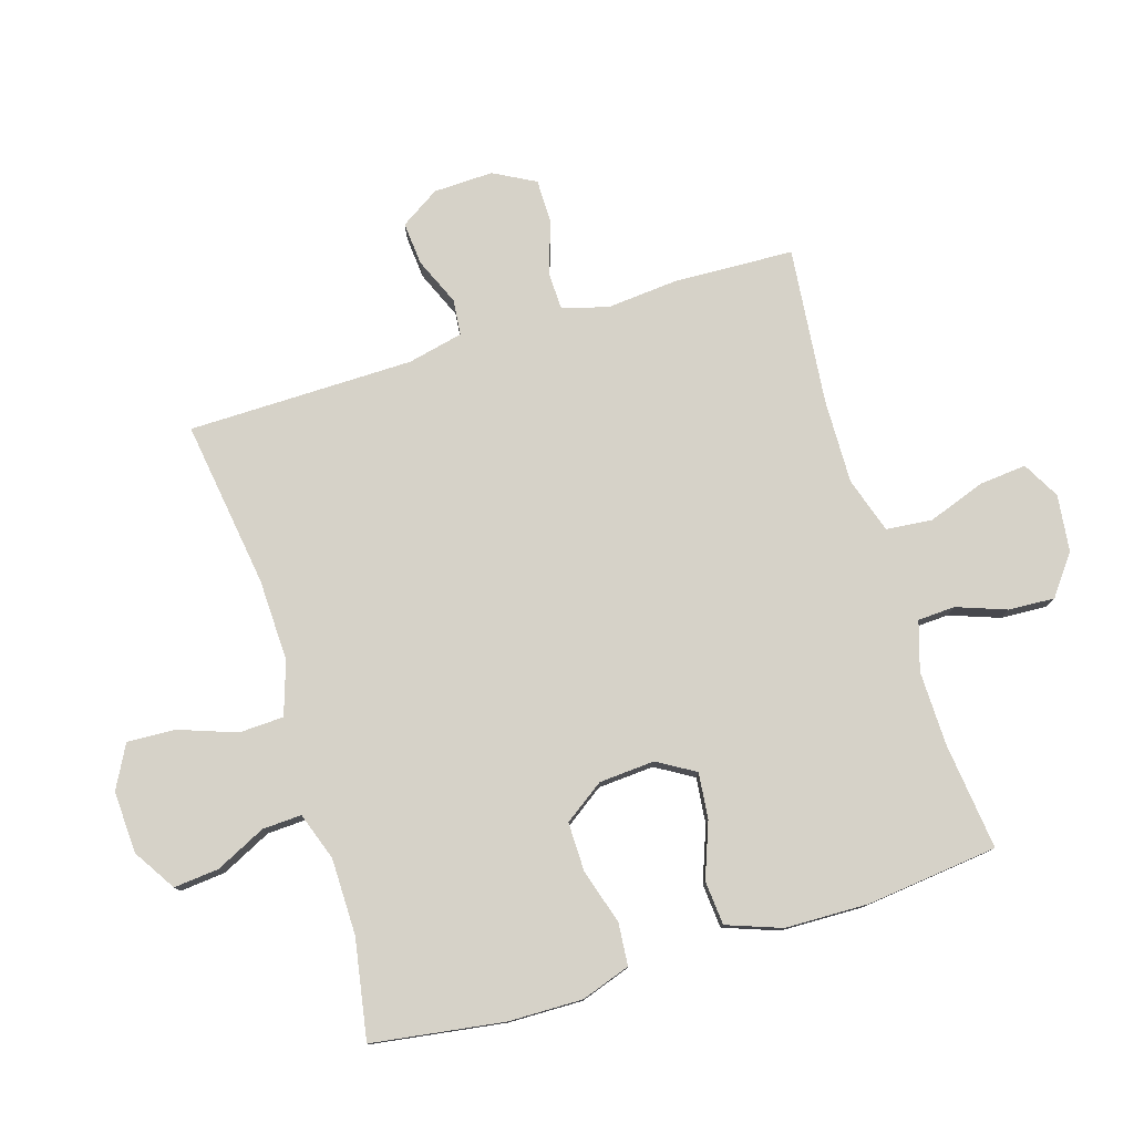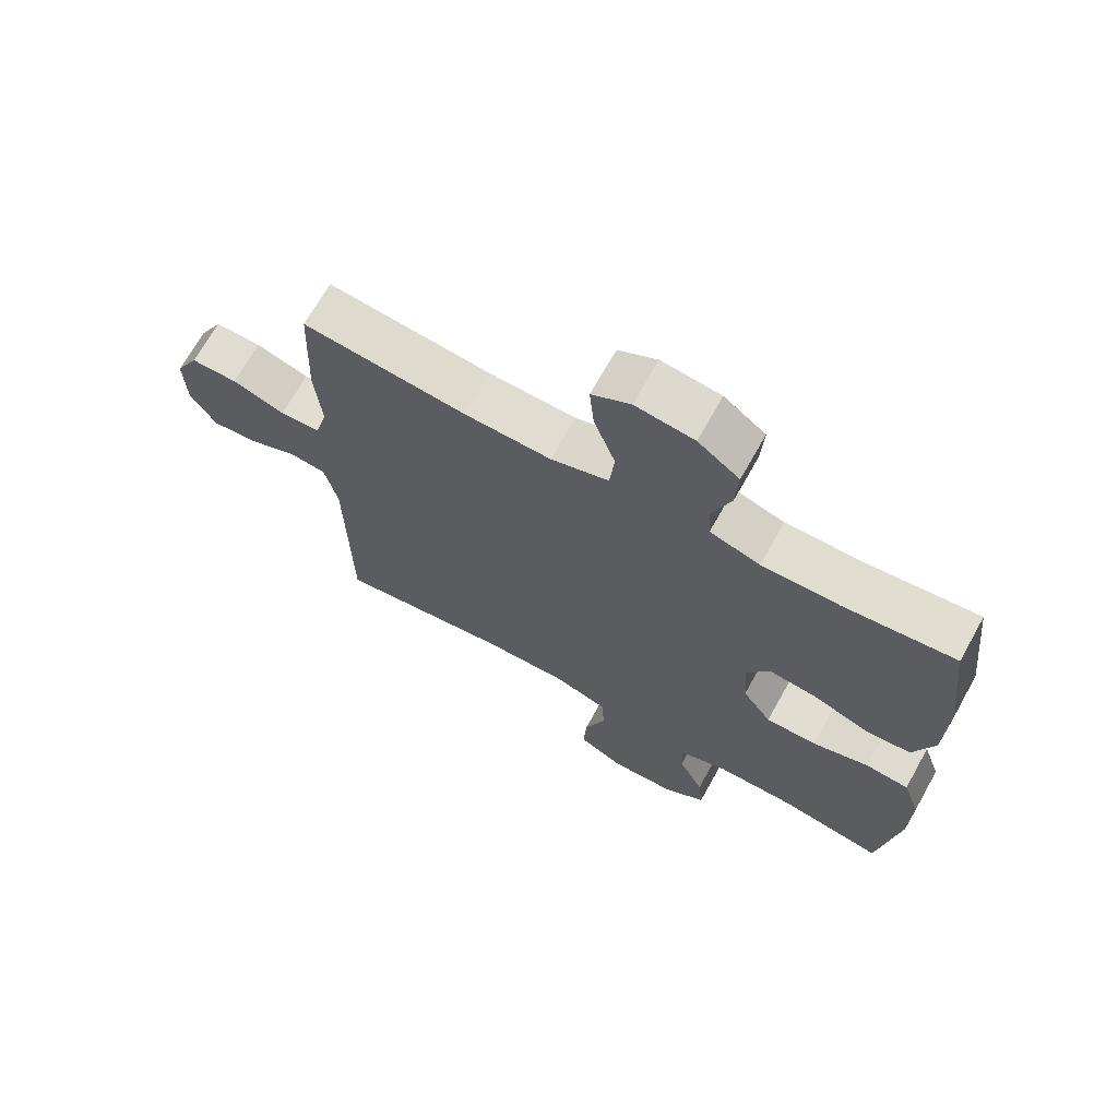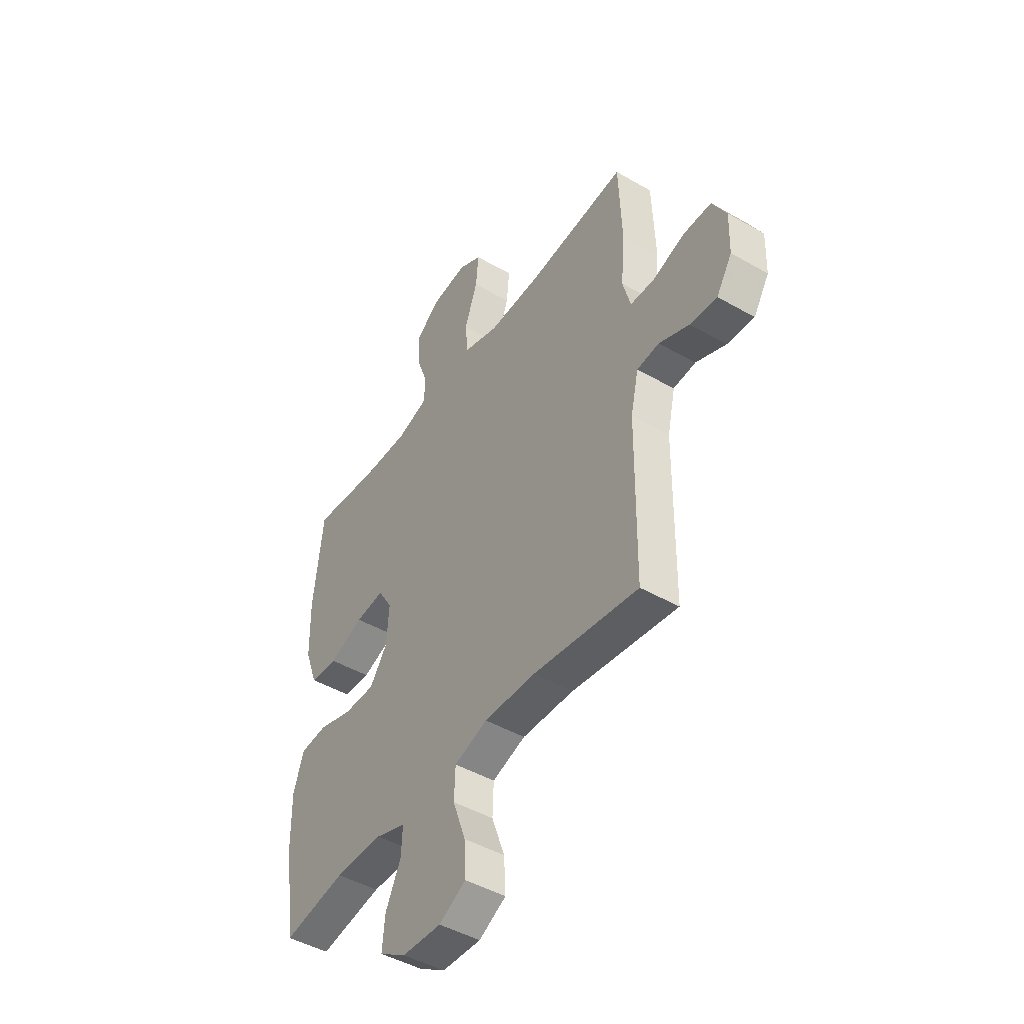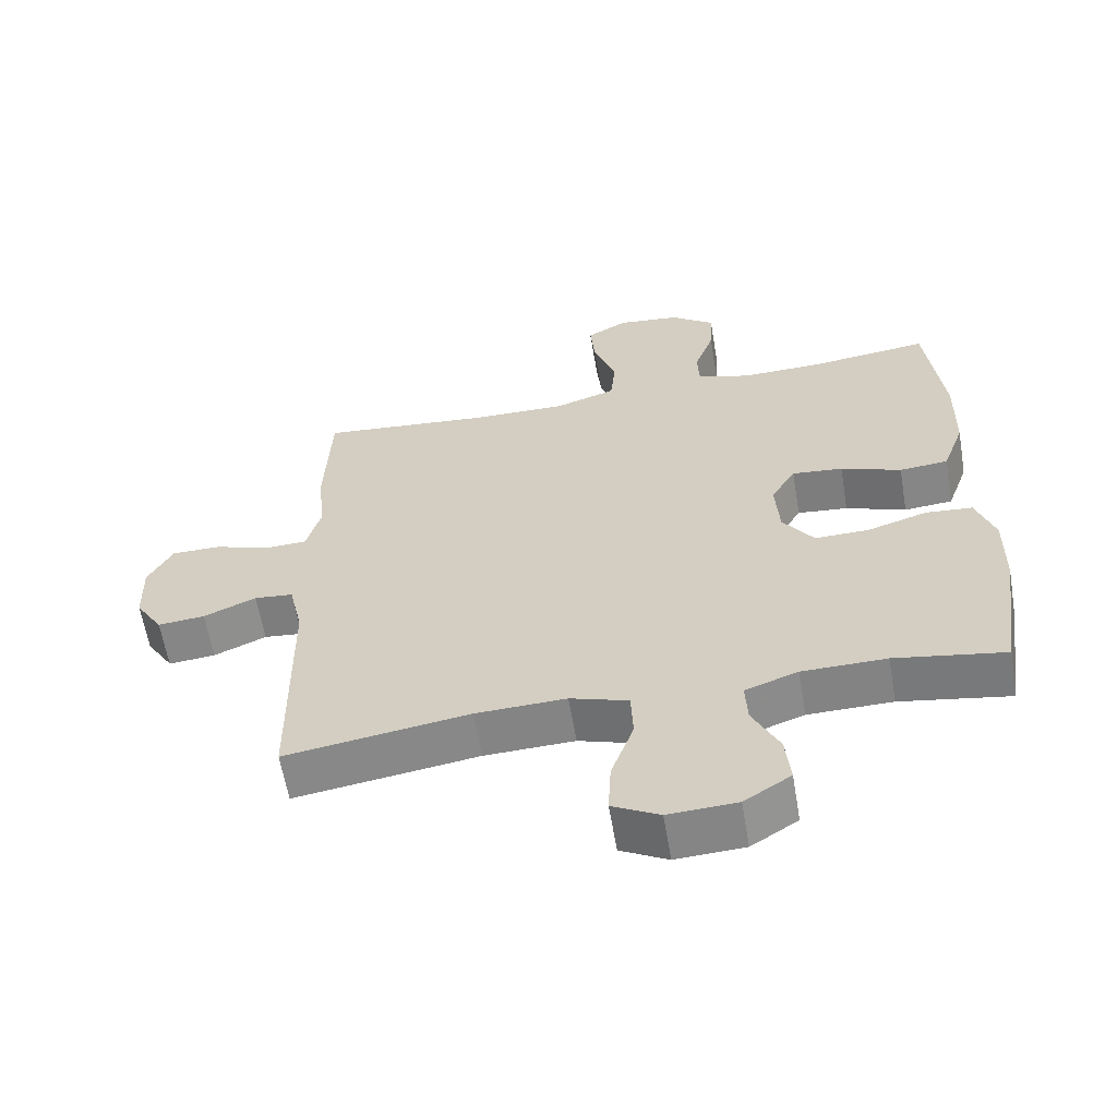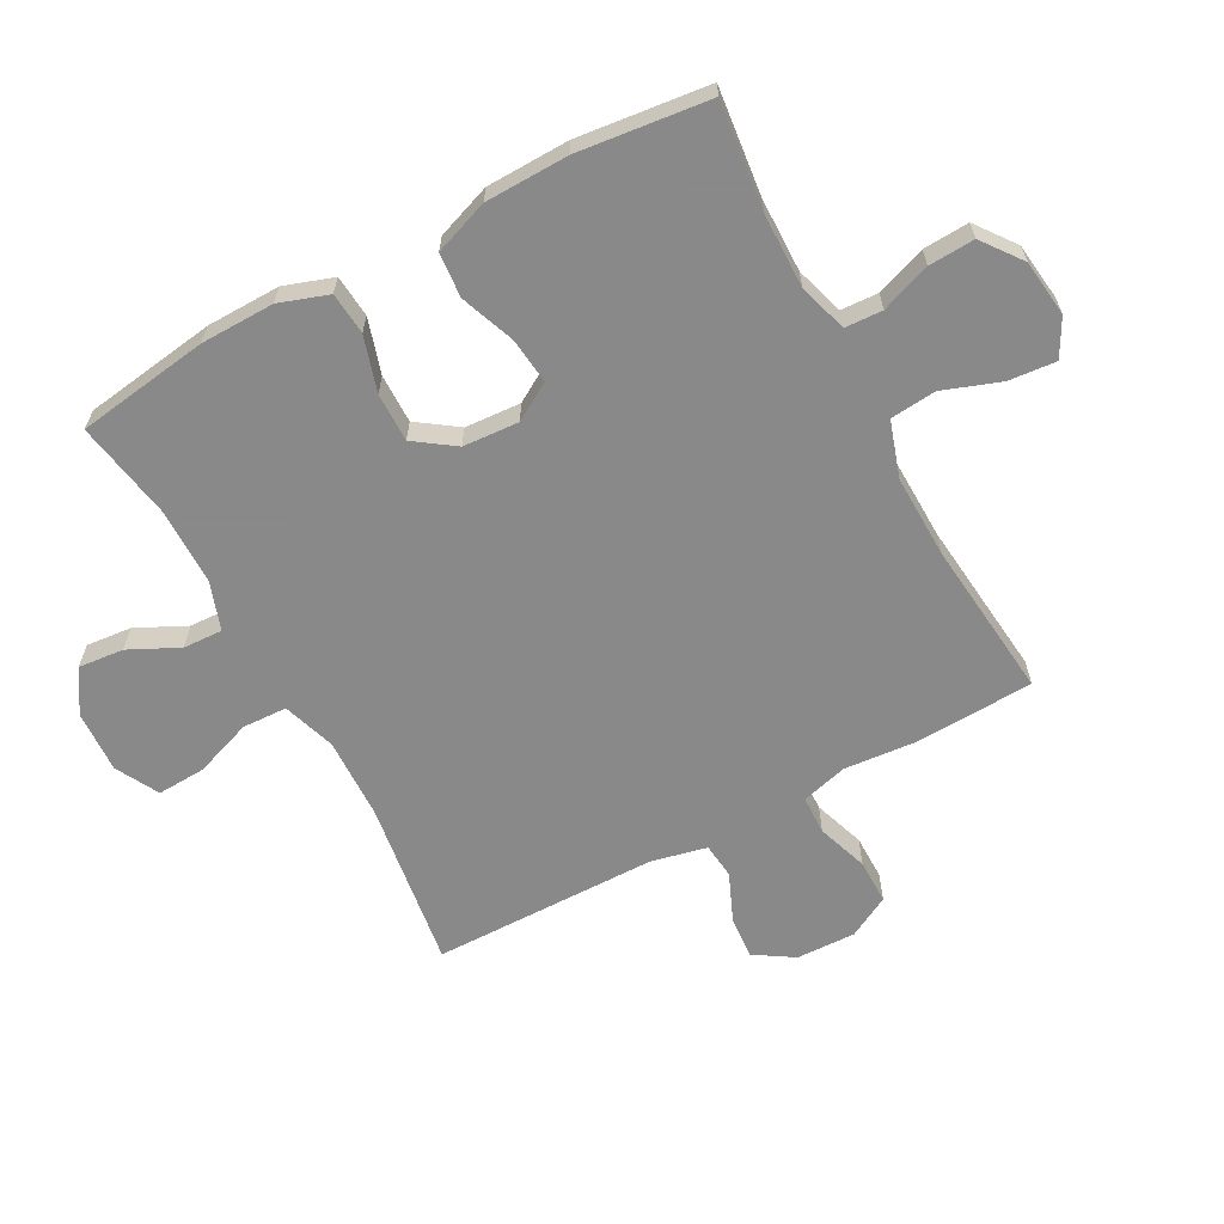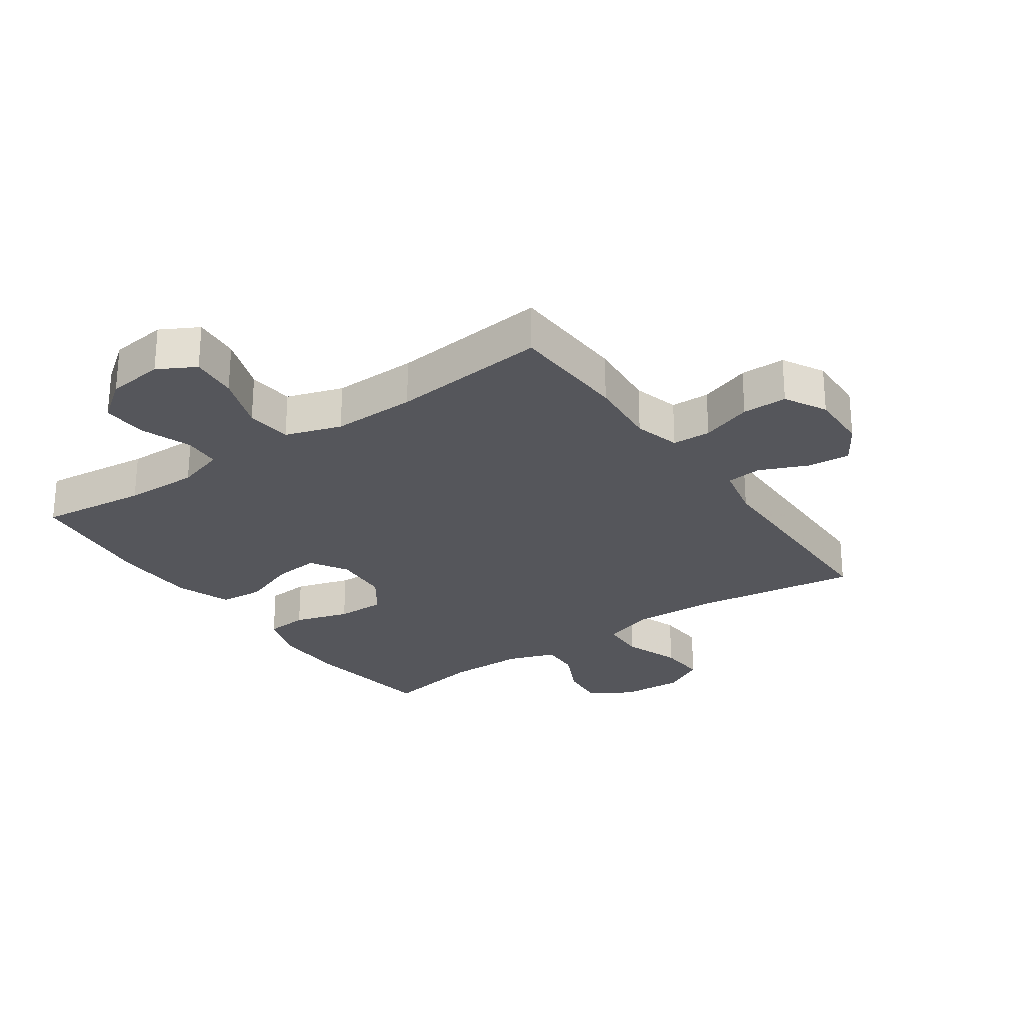
<metadata>
{"format":"obj","ext":"obj","renderer":"f3d","projection":"perspective","resolution":1024,"background":"white","views":[{"elev":78.3,"azim":-107.1,"up":"+Y"},{"elev":69.0,"azim":-150.8,"up":"+Z"},{"elev":-46.1,"azim":56.6,"up":"+Z"},{"elev":-61.0,"azim":-170.4,"up":"+Z"},{"elev":-63.3,"azim":-61.6,"up":"+Y"},{"elev":-26.3,"azim":35.0,"up":"+Y"}]}
</metadata>
<code>
v 0.5 0.07 -0.5
v 0.231 0.07 -0.461
v 0.099 0.07 -0.457
v 0.014 0.07 -0.485
v 0.011 0.07 -0.557
v 0.044 0.07 -0.649
v 0.048 0.07 -0.727
v -0.021 0.07 -0.764
v -0.121 0.07 -0.759
v -0.189 0.07 -0.716
v -0.182 0.07 -0.643
v -0.143 0.07 -0.563
v -0.14 0.07 -0.5
v -0.217 0.07 -0.473
v -0.34 0.07 -0.472
v -0.5 0.07 -0.5
v -0.531 0.07 -0.288
v -0.533 0.07 -0.169
v -0.506 0.07 -0.09
v -0.438 0.07 -0.084
v -0.35 0.07 -0.111
v -0.271 0.07 -0.112
v -0.226 0.07 -0.048
v -0.22 0.07 0.042
v -0.256 0.07 0.102
v -0.33 0.07 0.094
v -0.418 0.07 0.061
v -0.489 0.07 0.067
v -0.521 0.07 0.155
v -0.524 0.07 0.289
v -0.5 0.07 0.5
v -0.327 0.07 0.48
v -0.208 0.07 0.478
v -0.13 0.07 0.502
v -0.127 0.07 0.562
v -0.156 0.07 0.642
v -0.16 0.07 0.716
v -0.096 0.07 0.764
v -0.005 0.07 0.775
v 0.055 0.07 0.742
v 0.048 0.07 0.666
v 0.015 0.07 0.574
v 0.022 0.07 0.5
v 0.112 0.07 0.471
v 0.247 0.07 0.474
v 0.5 0.07 0.5
v 0.508 0.07 0.308
v 0.498 0.07 0.193
v 0.518 0.07 0.119
v 0.58 0.07 0.117
v 0.662 0.07 0.145
v 0.734 0.07 0.145
v 0.77 0.07 0.078
v 0.767 0.07 -0.018
v 0.727 0.07 -0.081
v 0.658 0.07 -0.075
v 0.581 0.07 -0.042
v 0.524 0.07 -0.048
v 0.504 0.07 -0.137
v 0.5 0 -0.5
v 0.231 0 -0.461
v 0.099 0 -0.457
v 0.014 0 -0.485
v 0.011 0 -0.557
v 0.044 0 -0.649
v 0.048 0 -0.727
v -0.021 0 -0.764
v -0.121 0 -0.759
v -0.189 0 -0.716
v -0.182 0 -0.643
v -0.143 0 -0.563
v -0.14 0 -0.5
v -0.217 0 -0.473
v -0.34 0 -0.472
v -0.5 0 -0.5
v -0.531 0 -0.288
v -0.533 0 -0.169
v -0.506 0 -0.09
v -0.438 0 -0.084
v -0.35 0 -0.111
v -0.271 0 -0.112
v -0.226 0 -0.048
v -0.22 0 0.042
v -0.256 0 0.102
v -0.33 0 0.094
v -0.418 0 0.061
v -0.489 0 0.067
v -0.521 0 0.155
v -0.524 0 0.289
v -0.5 0 0.5
v -0.327 0 0.48
v -0.208 0 0.478
v -0.13 0 0.502
v -0.127 0 0.562
v -0.156 0 0.642
v -0.16 0 0.716
v -0.096 0 0.764
v -0.005 0 0.775
v 0.055 0 0.742
v 0.048 0 0.666
v 0.015 0 0.574
v 0.022 0 0.5
v 0.112 0 0.471
v 0.247 0 0.474
v 0.5 0 0.5
v 0.508 0 0.308
v 0.498 0 0.193
v 0.518 0 0.119
v 0.58 0 0.117
v 0.662 0 0.145
v 0.734 0 0.145
v 0.77 0 0.078
v 0.767 0 -0.018
v 0.727 0 -0.081
v 0.658 0 -0.075
v 0.581 0 -0.042
v 0.524 0 -0.048
v 0.504 0 -0.137
f 55 56 57
f 54 55 57
f 53 54 57
f 52 53 57
f 51 52 57
f 50 51 57
f 49 50 57 58
f 48 49 58 59
f 45 46 47 48
f 59 1 2
f 48 59 2
f 45 48 2
f 44 45 2
f 40 41 42
f 39 40 42
f 38 39 42
f 37 38 42
f 36 37 42
f 35 36 42
f 34 35 42 43
f 44 2 3
f 43 44 3
f 34 43 3
f 33 34 3
f 30 31 32
f 29 30 32
f 28 29 32
f 27 28 32
f 26 27 32
f 25 26 32 33
f 19 20 21
f 18 19 21
f 17 18 21
f 16 17 21
f 15 16 21
f 14 15 21 22
f 13 14 22 23
f 10 11 12
f 9 10 12
f 8 9 12
f 7 8 12
f 6 7 12
f 5 6 12
f 4 5 12 13
f 13 23 24
f 4 13 24
f 3 4 24
f 3 24 25 33
f 116 115 114
f 116 114 113
f 116 113 112
f 116 112 111
f 116 111 110
f 116 110 109
f 117 116 109 108
f 118 117 108 107
f 107 106 105 104
f 61 60 118
f 61 118 107
f 61 107 104
f 61 104 103
f 101 100 99
f 101 99 98
f 101 98 97
f 101 97 96
f 101 96 95
f 101 95 94
f 102 101 94 93
f 62 61 103
f 62 103 102
f 62 102 93
f 62 93 92
f 91 90 89
f 91 89 88
f 91 88 87
f 91 87 86
f 91 86 85
f 92 91 85 84
f 80 79 78
f 80 78 77
f 80 77 76
f 80 76 75
f 80 75 74
f 81 80 74 73
f 82 81 73 72
f 71 70 69
f 71 69 68
f 71 68 67
f 71 67 66
f 71 66 65
f 71 65 64
f 72 71 64 63
f 83 82 72
f 83 72 63
f 83 63 62
f 92 84 83 62
f 1 60 61 2
f 2 61 62 3
f 3 62 63 4
f 4 63 64 5
f 5 64 65 6
f 6 65 66 7
f 7 66 67 8
f 8 67 68 9
f 9 68 69 10
f 10 69 70 11
f 11 70 71 12
f 12 71 72 13
f 13 72 73 14
f 14 73 74 15
f 15 74 75 16
f 16 75 76 17
f 17 76 77 18
f 18 77 78 19
f 19 78 79 20
f 20 79 80 21
f 21 80 81 22
f 22 81 82 23
f 23 82 83 24
f 24 83 84 25
f 25 84 85 26
f 26 85 86 27
f 27 86 87 28
f 28 87 88 29
f 29 88 89 30
f 30 89 90 31
f 31 90 91 32
f 32 91 92 33
f 33 92 93 34
f 34 93 94 35
f 35 94 95 36
f 36 95 96 37
f 37 96 97 38
f 38 97 98 39
f 39 98 99 40
f 40 99 100 41
f 41 100 101 42
f 42 101 102 43
f 43 102 103 44
f 44 103 104 45
f 45 104 105 46
f 46 105 106 47
f 47 106 107 48
f 48 107 108 49
f 49 108 109 50
f 50 109 110 51
f 51 110 111 52
f 52 111 112 53
f 53 112 113 54
f 54 113 114 55
f 55 114 115 56
f 56 115 116 57
f 57 116 117 58
f 58 117 118 59
f 59 118 60 1

</code>
